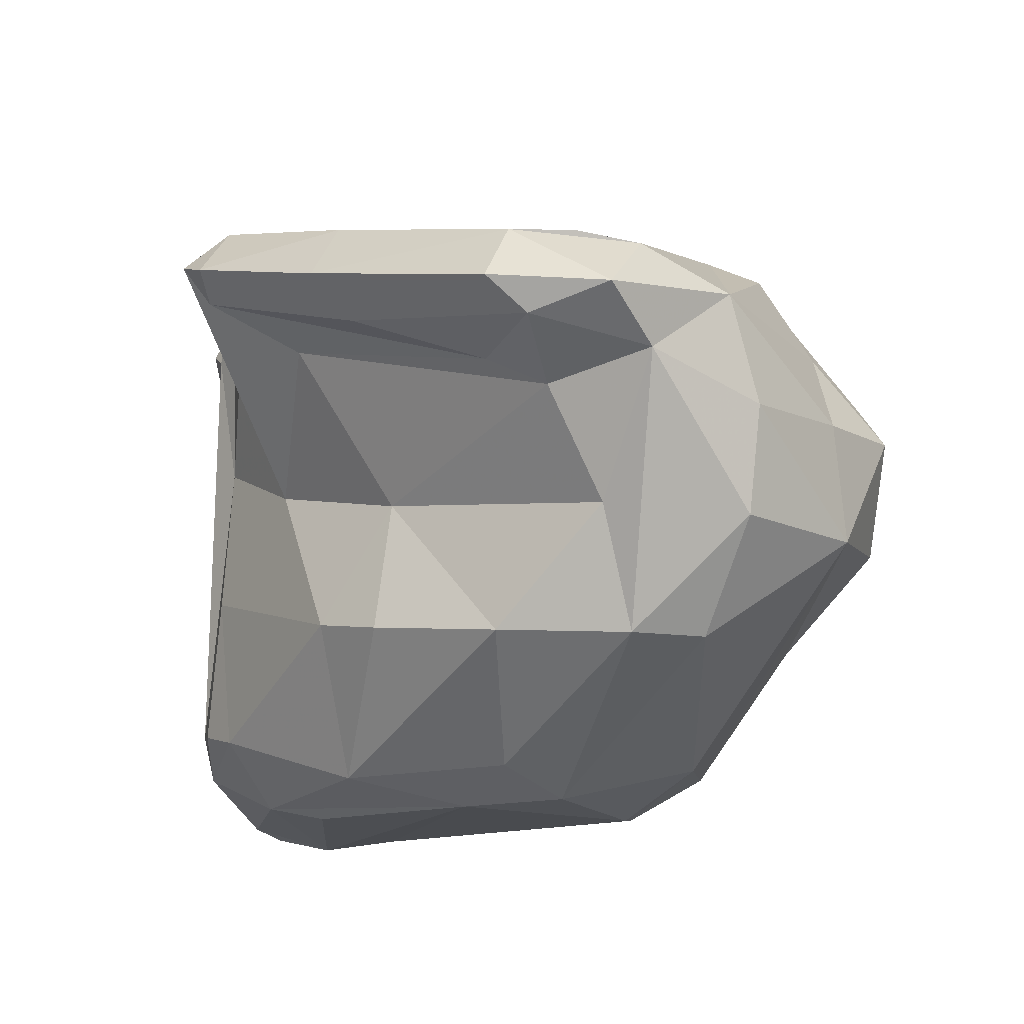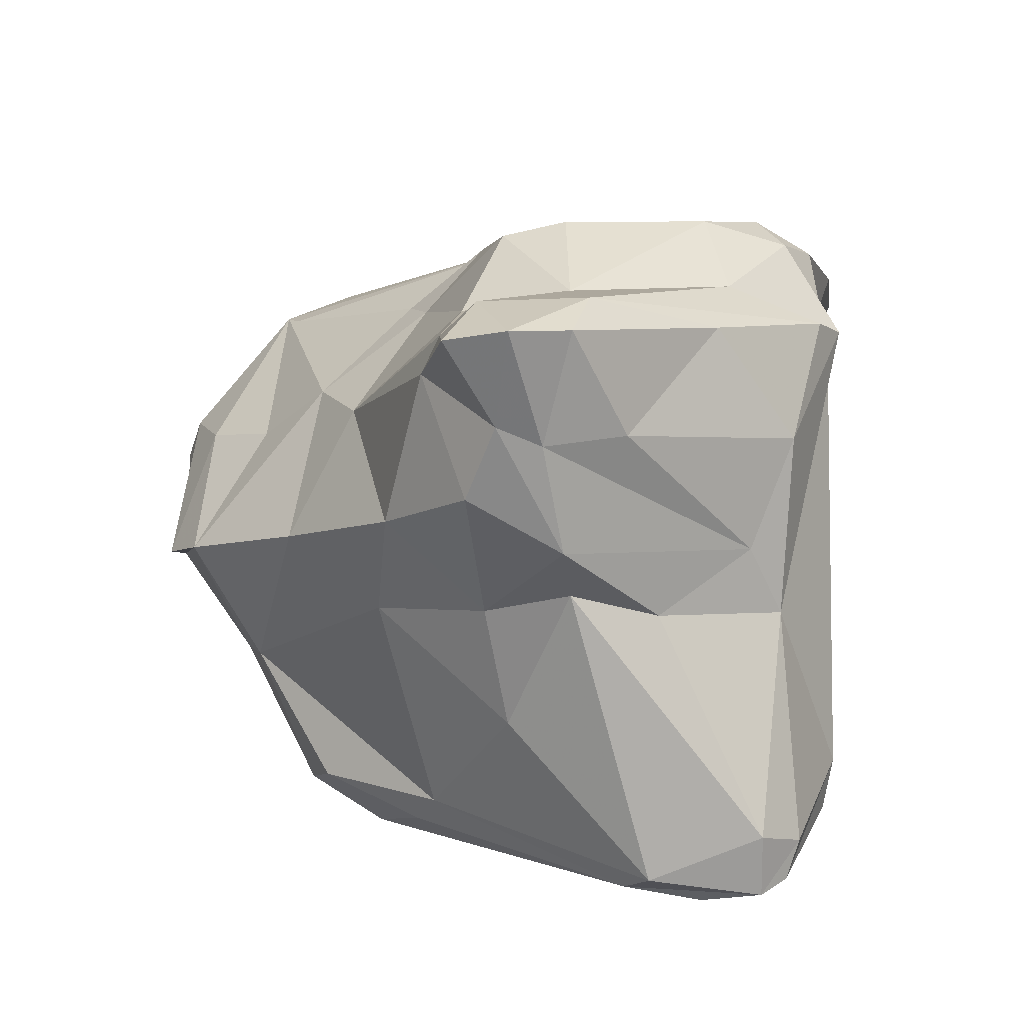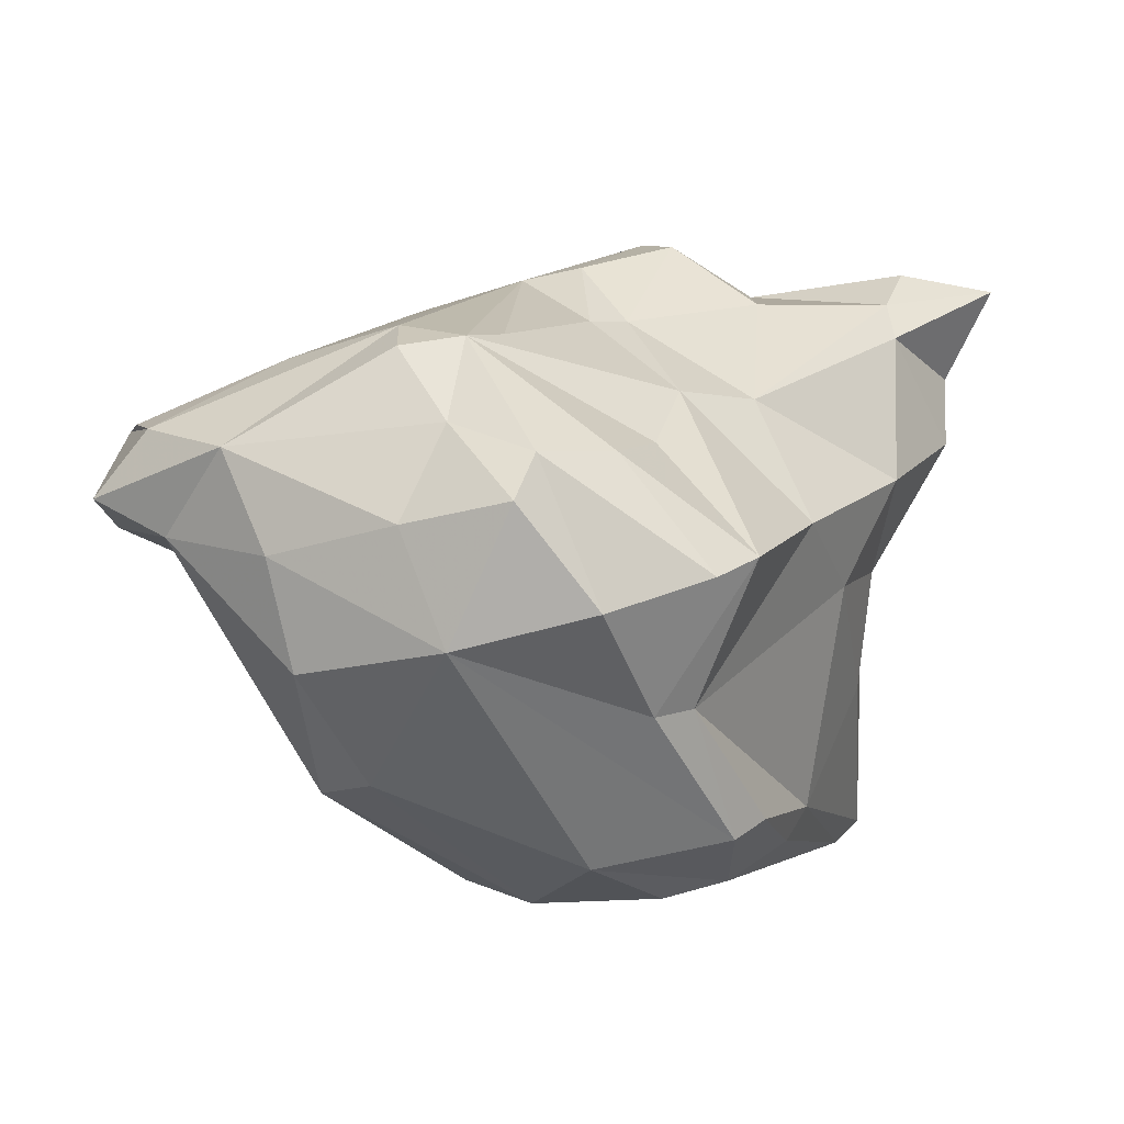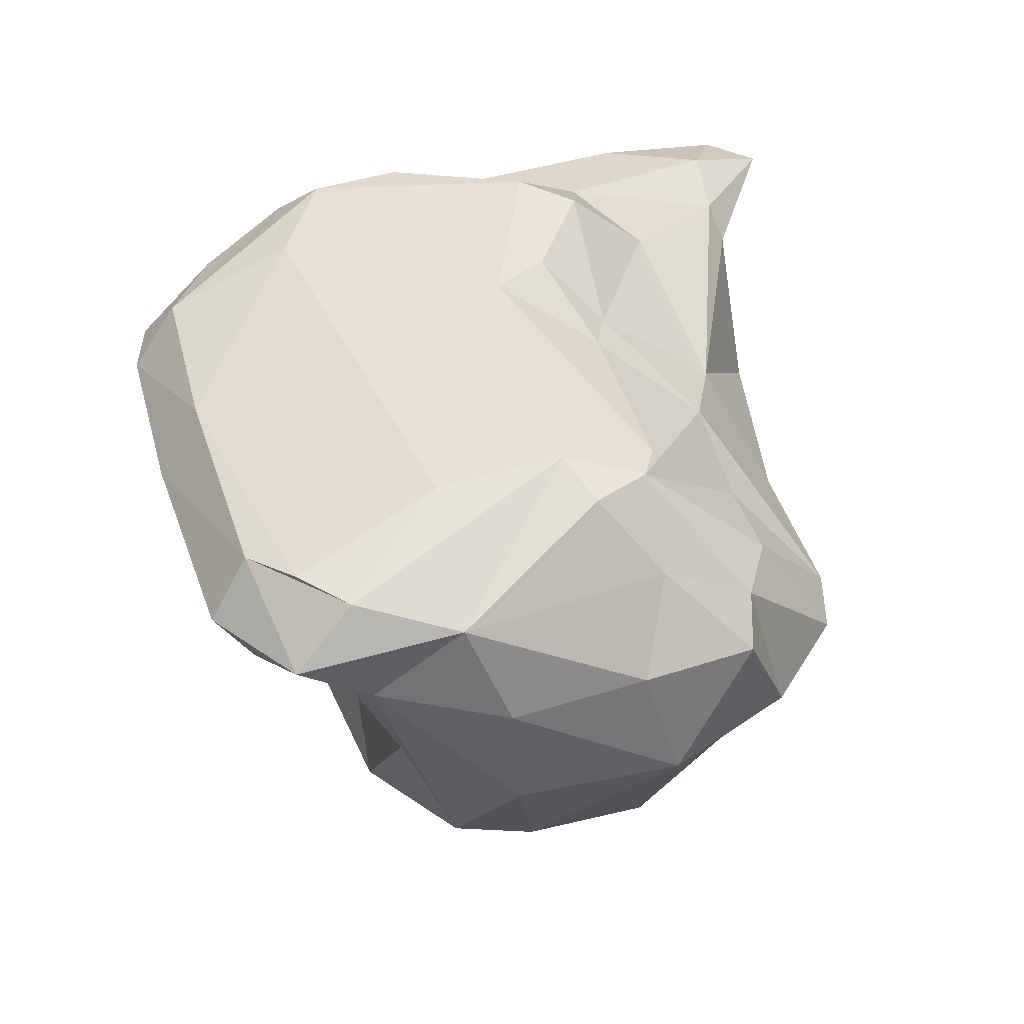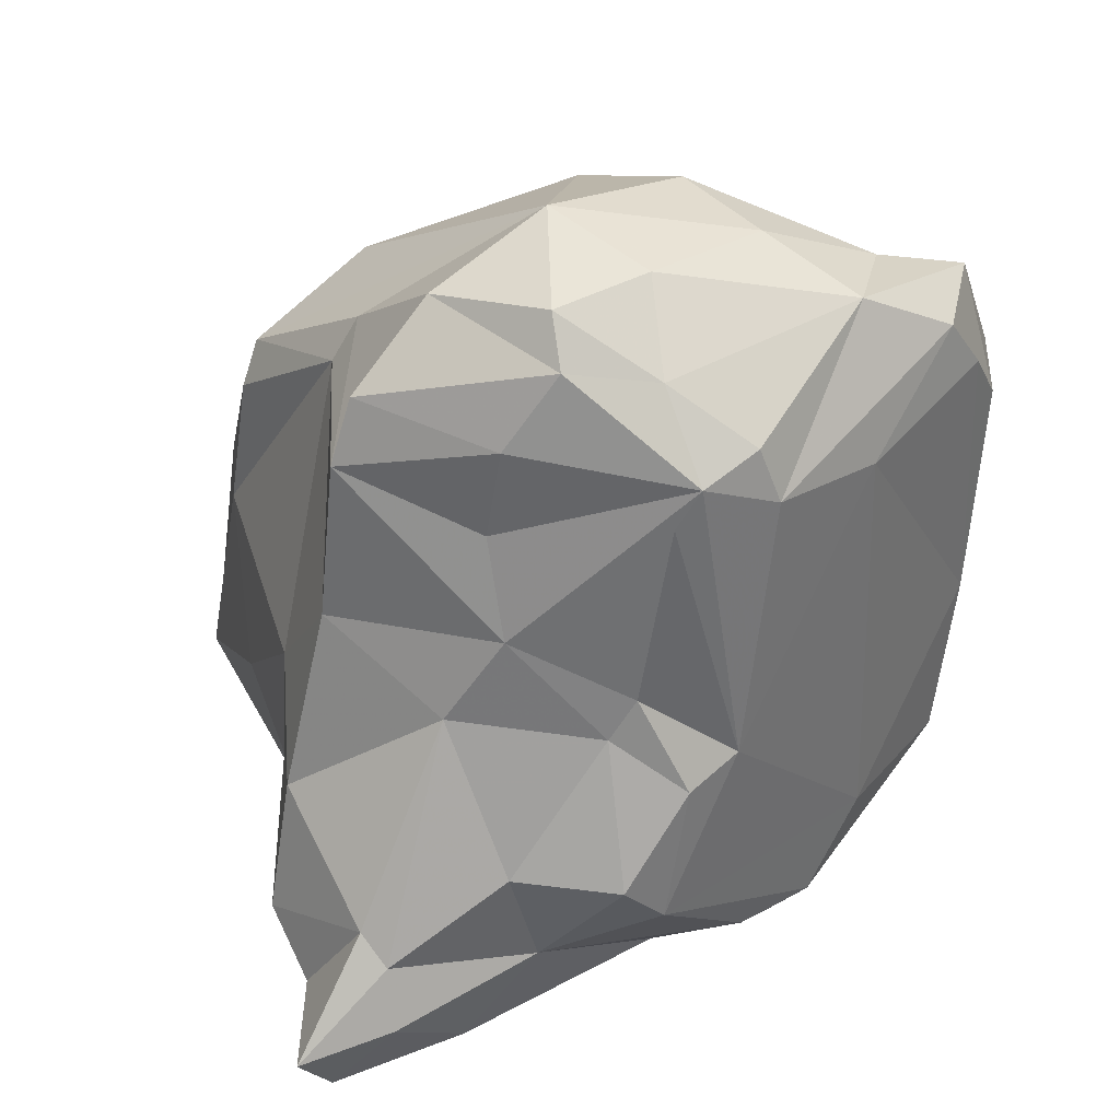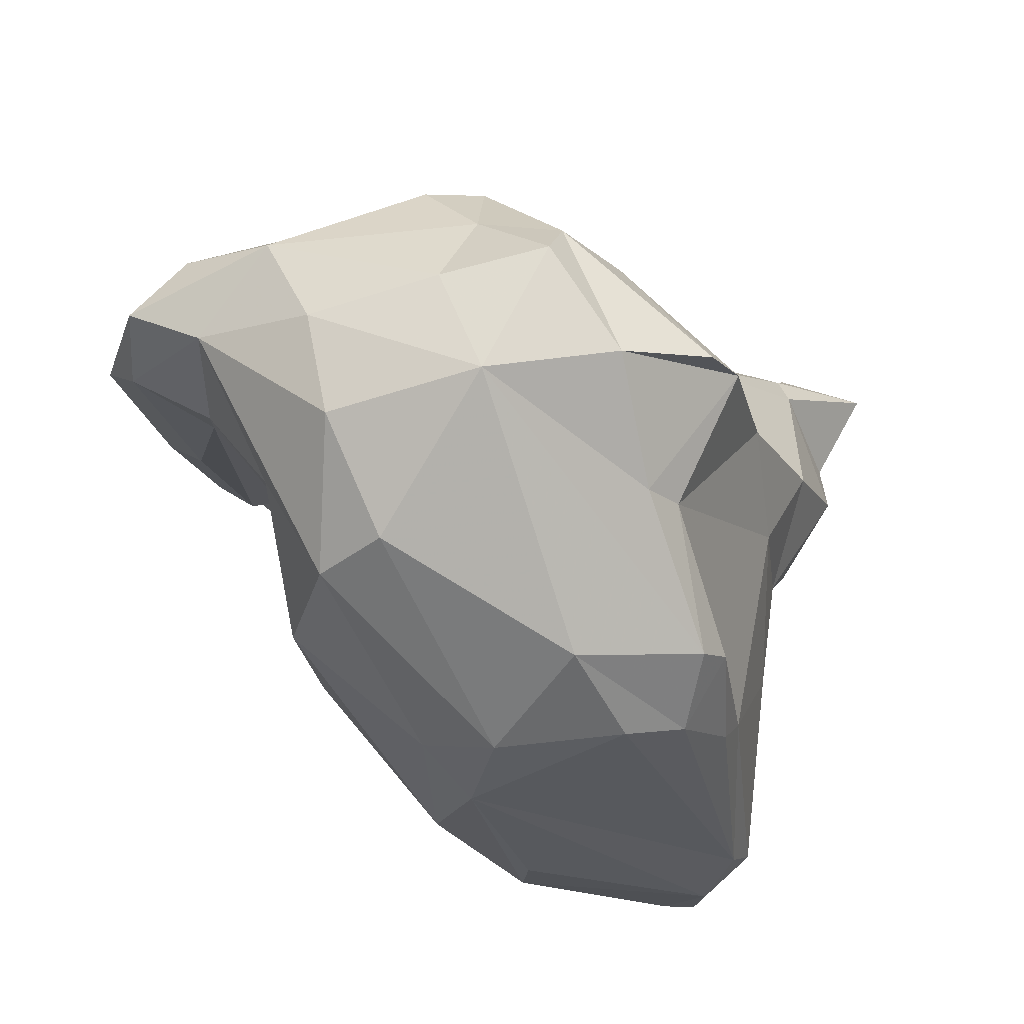
<metadata>
{"format":"obj","ext":"obj","renderer":"f3d","projection":"perspective","resolution":1024,"background":"white","views":[{"elev":-22.0,"azim":112.5,"up":"+Z"},{"elev":16.3,"azim":-62.3,"up":"+Z"},{"elev":-4.8,"azim":-172.0,"up":"+Z"},{"elev":25.5,"azim":148.2,"up":"+Z"},{"elev":56.5,"azim":-28.1,"up":"+Y"},{"elev":-35.8,"azim":177.4,"up":"+Z"}]}
</metadata>
<code>
v 184.4 292.7 90.93
v 185.8 292.8 86.46
v 187.2 294.9 89.27
v 185.8 291.9 88.49
v 185.2 291.3 91.17
v 187.1 290.6 84.94
v 187.2 296 85.06
v 188.5 289.5 87.93
v 187.9 293.4 82.7
v 186.5 291 87.93
v 188.3 291 83.39
v 188.6 288.7 75.48
v 188.6 297.2 82.01
v 187 293.1 91.42
v 189.9 289.1 82.65
v 190.9 299.3 86.95
v 189.9 285.9 76.79
v 188.4 292.9 79.37
v 187.4 294.4 90.32
v 187 290.3 90.94
v 190 286 75.04
v 192.2 303.6 78.47
v 189.3 300.5 83.44
v 190.6 300.3 75.65
v 189.7 296.1 75.95
v 190.4 304.7 82.2
v 190.3 296.9 75.02
v 190.9 285.6 75.24
v 191.4 285.4 76.26
v 192.5 287.6 84.03
v 194 307.6 80.61
v 189.9 287.7 74.57
v 191 295.8 90.18
v 191.4 292.6 90.98
v 189.2 289.7 74.84
v 189 290.8 91.38
v 191.7 299 73.99
v 193.1 304.6 78.22
v 191.4 301.2 75.12
v 192.7 301.5 86.9
v 193.1 303.8 85.24
v 192.4 288.6 90.16
v 195.1 289.5 90.75
v 191.4 306.2 81.59
v 193.5 295.8 91.91
v 194.6 286 75.91
v 194.1 287 86.89
v 194.4 298.9 89.24
v 197.6 296.1 73.29
v 193.4 299.5 73.53
v 193.4 287 82.05
v 194.5 294.3 92.28
v 195.3 299.9 89.09
v 195 302.2 74.36
v 195.2 285.9 77.17
v 198.1 287.3 89.09
v 195.7 290.4 73.95
v 198.7 287.8 88.58
v 195.6 308 84.53
v 197.1 291.1 92.16
v 196.8 304.9 87.92
v 193.8 306.1 84.74
v 196.7 286.8 76.67
v 196.7 287.3 89.6
v 196 308.7 83.27
v 195.8 297.7 91
v 197.1 298.9 73.35
v 197.5 297.9 90.64
v 195.8 288.7 74.42
v 200.4 304.4 76.52
v 197.9 307.2 85.4
v 197.7 305.8 87.76
v 197.5 288.1 76.16
v 199 297.9 73.95
v 199.6 304.7 88.27
v 197.7 287.7 80.61
v 199 307.9 82.81
v 197.8 307.9 79.7
v 198 288.1 84.8
v 198.6 289.2 91.39
v 200.3 289.5 87.08
v 201.9 306.3 79.27
v 202.8 303.4 87.67
v 202.5 306.8 82.18
v 202 302.8 76.34
v 199.4 290.5 91.84
v 200 289 90.92
v 198.5 292.7 74.25
v 201.2 293 78.09
v 199.9 291 82.87
v 199.4 306.1 87.5
v 202.1 295.2 77.47
v 202.8 299.2 76.63
v 202.7 289.3 89.68
v 201.7 295.5 81.27
v 205.3 290.2 88.29
v 201.5 292.3 90.85
v 203.6 302.7 79.53
v 203.9 293.4 85.59
v 203.8 306.5 84.98
v 204.9 291 87.12
v 205.5 301.8 82.41
v 205.5 300 83.46
v 204.9 291.5 89.36
v 207 303.2 86.03
v 206.2 295.8 87.95
v 206.1 291.2 87.68
v 205.6 304.9 82.87
v 206.2 304.8 85.7
v 207.6 301.6 86.07
v 206.2 296.3 85
v 207.7 302.2 83.41
v 207.3 295.5 86.11
v 207.7 304.5 83.93
v 208.6 301.3 84.33
g foo
f 55 46 63
f 55 29 28
f 46 55 28
f 73 63 46
f 28 29 21
f 29 17 21
f 69 46 28
f 73 46 69
f 32 28 21
f 57 69 32
f 69 28 32
f 21 17 12
f 88 73 69
f 35 21 12
f 32 21 35
f 49 69 57
f 88 69 49
f 49 32 35
f 57 32 49
f 74 88 49
f 35 12 25
f 27 35 25
f 37 35 27
f 67 74 49
f 49 35 50
f 67 49 50
f 24 27 25
f 50 35 37
f 37 27 24
f 54 67 50
f 24 39 37
f 54 37 39
f 50 37 54
f 55 51 29
f 55 63 76
f 51 15 17
f 29 51 17
f 73 76 63
f 89 76 73
f 11 17 15
f 17 11 12
f 89 73 88
f 92 89 88
f 12 11 18
f 93 92 88
f 18 25 12
f 93 88 74
f 25 18 13
f 85 93 74
f 85 74 67
f 13 22 25
f 25 22 24
f 70 67 54
f 70 85 67
f 22 39 24
f 39 22 38
f 70 54 78
f 78 39 38
f 78 54 39
f 51 47 30
f 56 47 51
f 58 56 51
f 8 30 47
f 58 51 55
f 58 55 79
f 76 79 55
f 51 30 15
f 8 10 30
f 79 76 90
f 30 10 6
f 15 30 6
f 76 89 90
f 4 6 10
f 15 6 11
f 90 89 95
f 4 2 6
f 9 6 2
f 11 6 9
f 89 92 95
f 9 2 7
f 9 18 11
f 13 18 9
f 95 92 93
f 13 9 7
f 98 95 93
f 13 7 23
f 98 93 85
f 13 23 22
f 108 98 85
f 22 23 26
f 70 82 85
f 82 108 85
f 38 22 26
f 78 82 70
f 44 31 26
f 26 31 38
f 78 38 31
f 64 47 56
f 64 42 47
f 58 79 87
f 87 79 81
f 20 8 42
f 42 8 47
f 79 90 81
f 10 20 5
f 8 20 10
f 5 1 4
f 10 5 4
f 95 99 90
f 99 95 102
f 1 3 4
f 4 3 2
f 3 7 2
f 7 3 16
f 102 95 98
f 23 7 16
f 102 98 108
f 40 23 16
f 26 23 40
f 26 40 41
f 108 82 84
f 41 62 26
f 62 44 26
f 59 44 62
f 84 78 77
f 82 78 84
f 65 31 59
f 31 44 59
f 31 65 78
f 65 77 78
f 80 43 56
f 43 64 56
f 56 58 80
f 58 87 80
f 36 42 64
f 36 64 43
f 81 94 87
f 96 94 81
f 36 20 42
f 107 96 101
f 34 36 43
f 60 34 43
f 90 96 81
f 5 20 36
f 99 96 90
f 101 96 99
f 107 101 113
f 14 5 36
f 14 36 34
f 14 1 5
f 19 14 34
f 33 19 34
f 103 101 99
f 111 101 103
f 113 101 111
f 3 1 19
f 19 1 14
f 103 99 102
f 3 19 16
f 16 19 33
f 16 33 48
f 112 113 111
f 115 113 112
f 40 16 48
f 112 103 102
f 111 103 112
f 40 48 53
f 108 112 102
f 114 112 108
f 115 112 114
f 72 40 53
f 72 53 61
f 41 40 72
f 62 41 72
f 100 108 84
f 114 108 100
f 71 100 77
f 100 84 77
f 71 59 72
f 59 62 72
f 71 65 59
f 77 65 71
f 43 80 60
f 60 80 86
f 86 80 87
f 104 86 87
f 104 87 94
f 104 94 96
f 96 107 104
f 52 60 86
f 97 52 86
f 97 86 104
f 106 97 104
f 34 60 52
f 106 104 107
f 68 52 97
f 34 52 45
f 83 97 106
f 107 113 106
f 33 34 45
f 48 33 45
f 66 48 45
f 66 45 52
f 66 52 68
f 68 97 83
f 110 105 106
f 110 106 113
f 53 48 66
f 83 106 105
f 53 66 68
f 113 115 110
f 61 53 68
f 72 61 68
f 72 68 75
f 75 68 83
f 109 83 105
f 110 115 114
f 109 75 83
f 114 109 110
f 109 105 110
f 91 72 75
f 100 91 75
f 100 75 109
f 114 100 109
f 71 72 91
f 91 100 71
g

</code>
